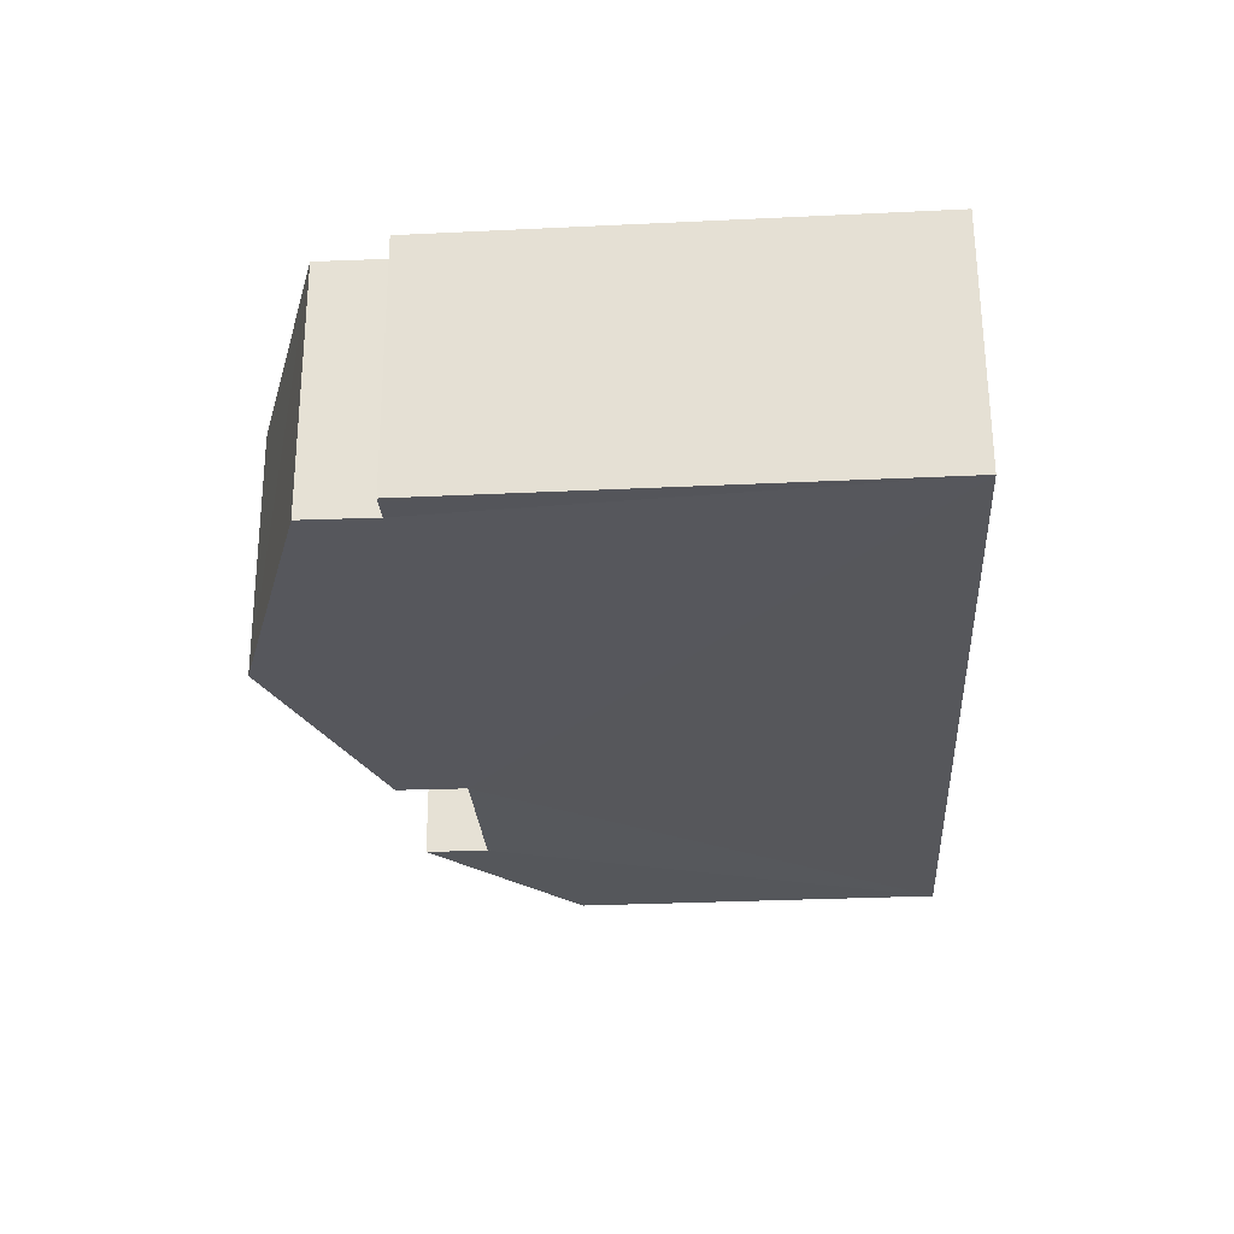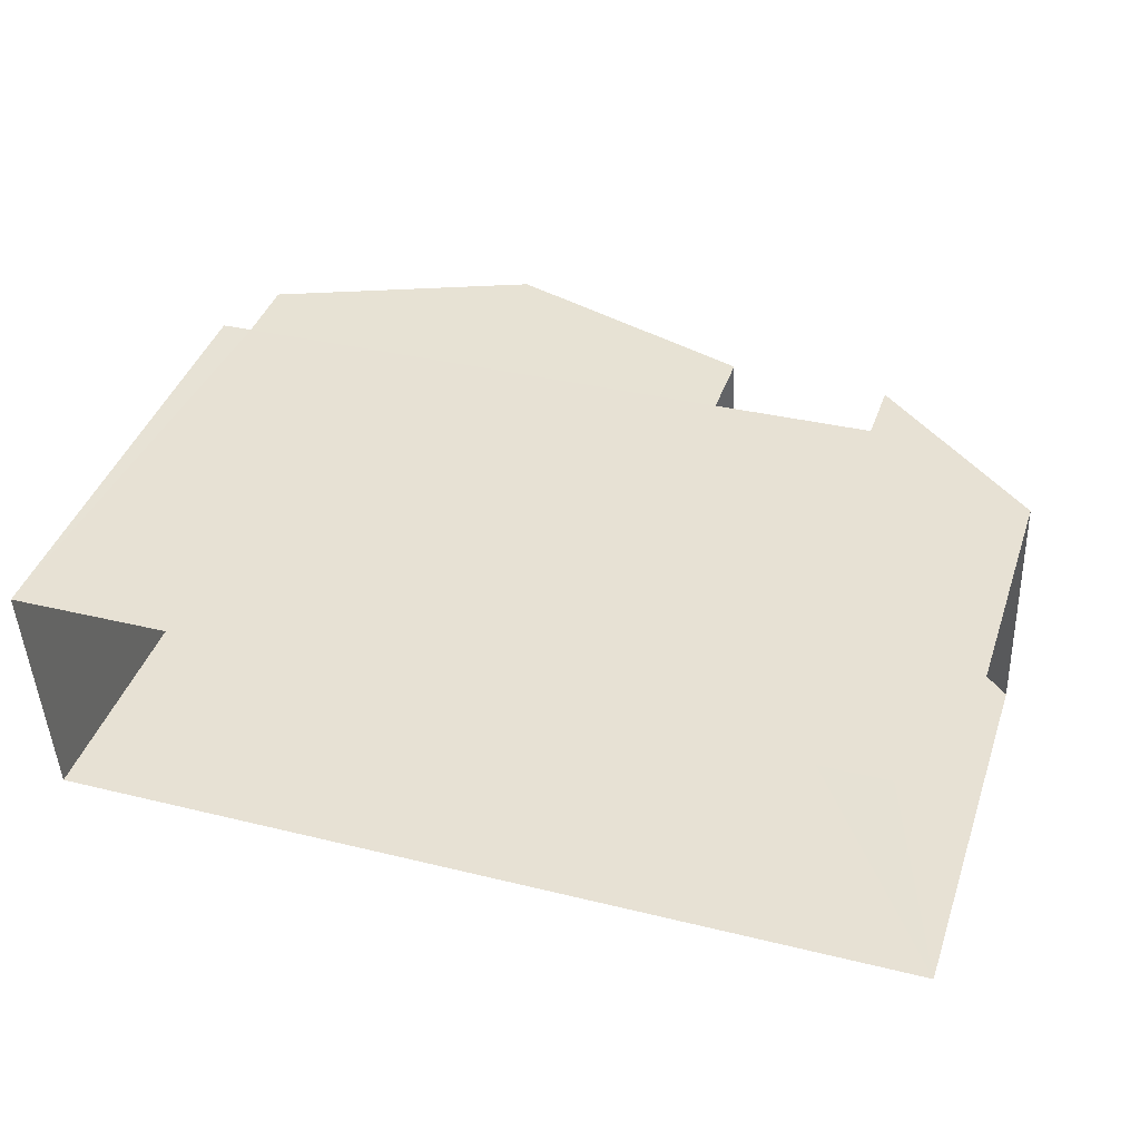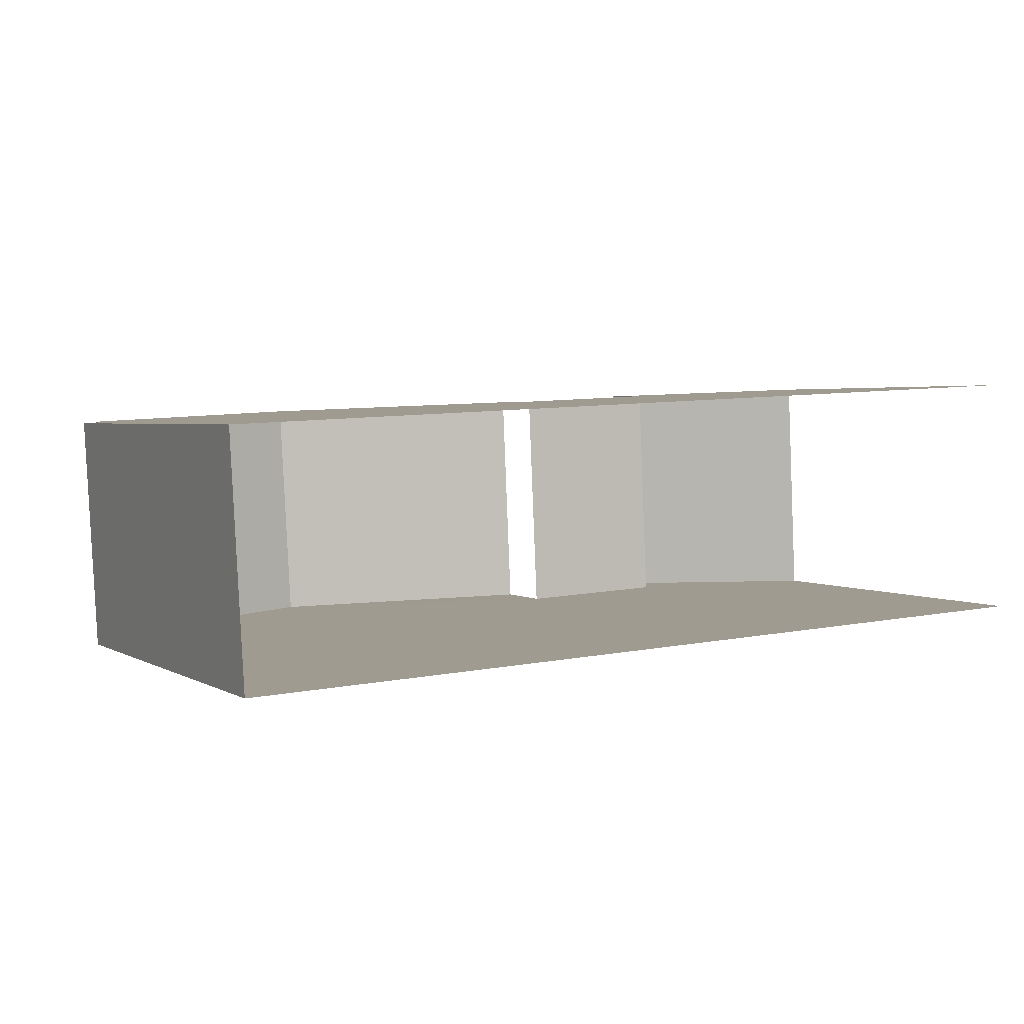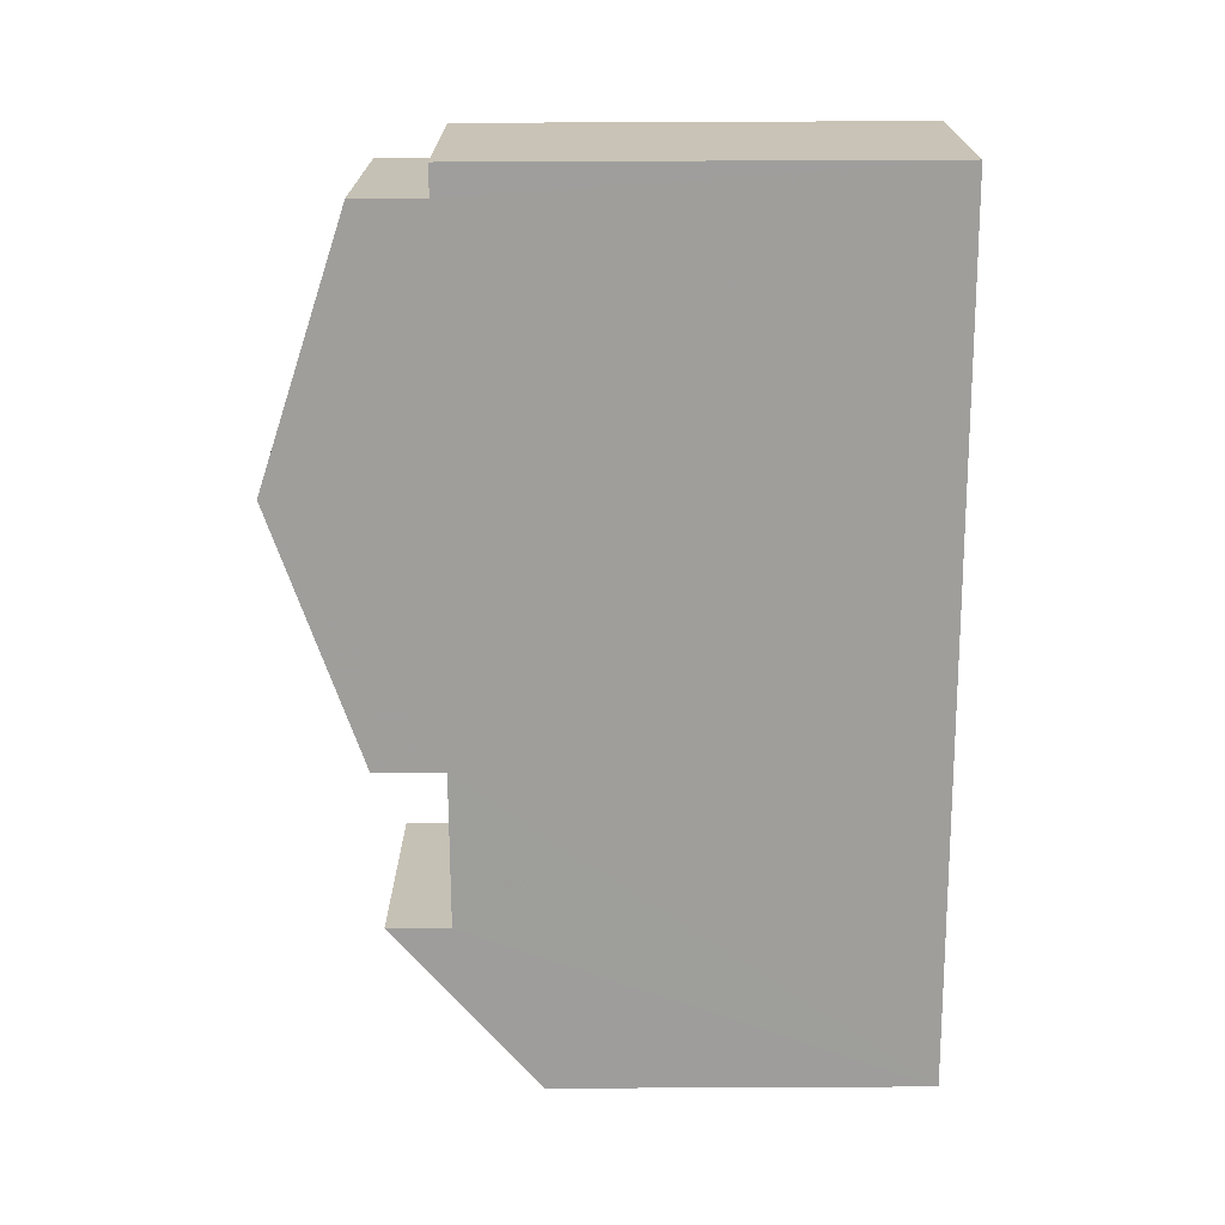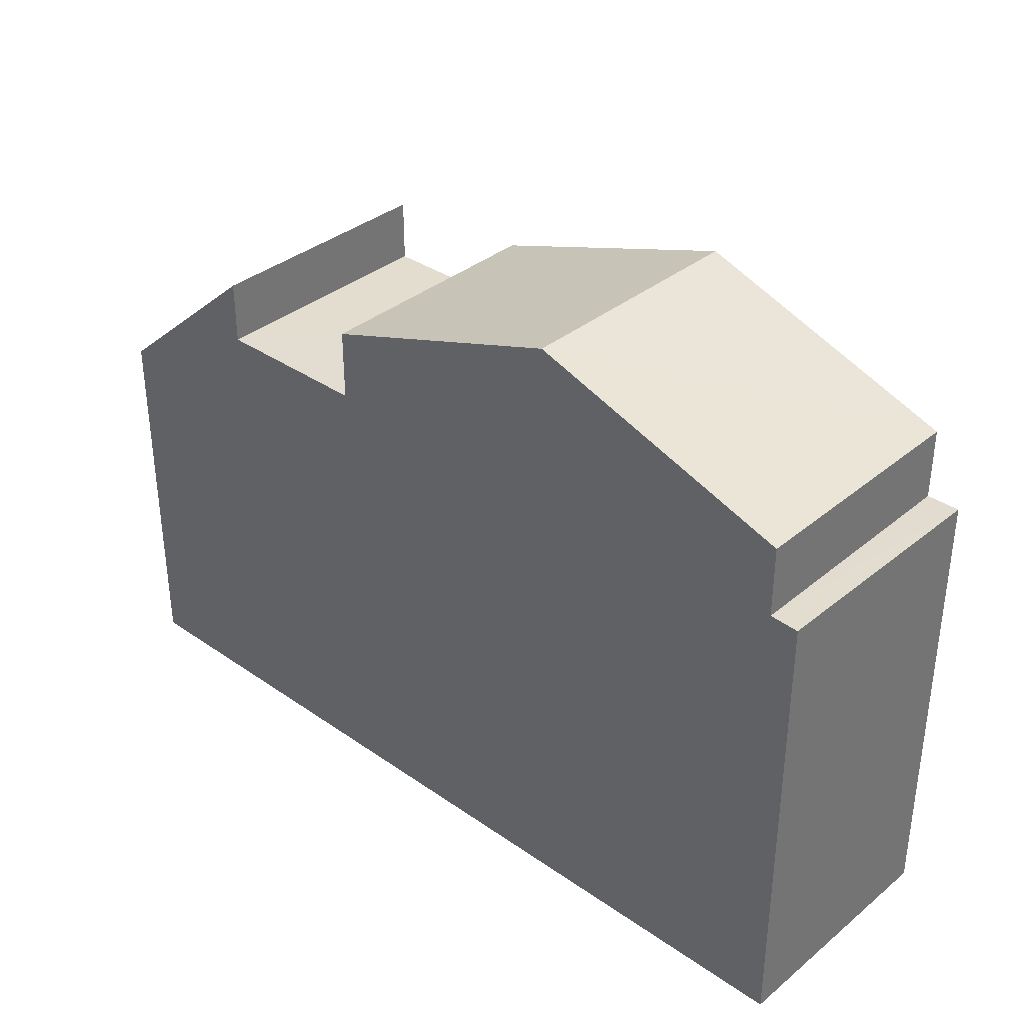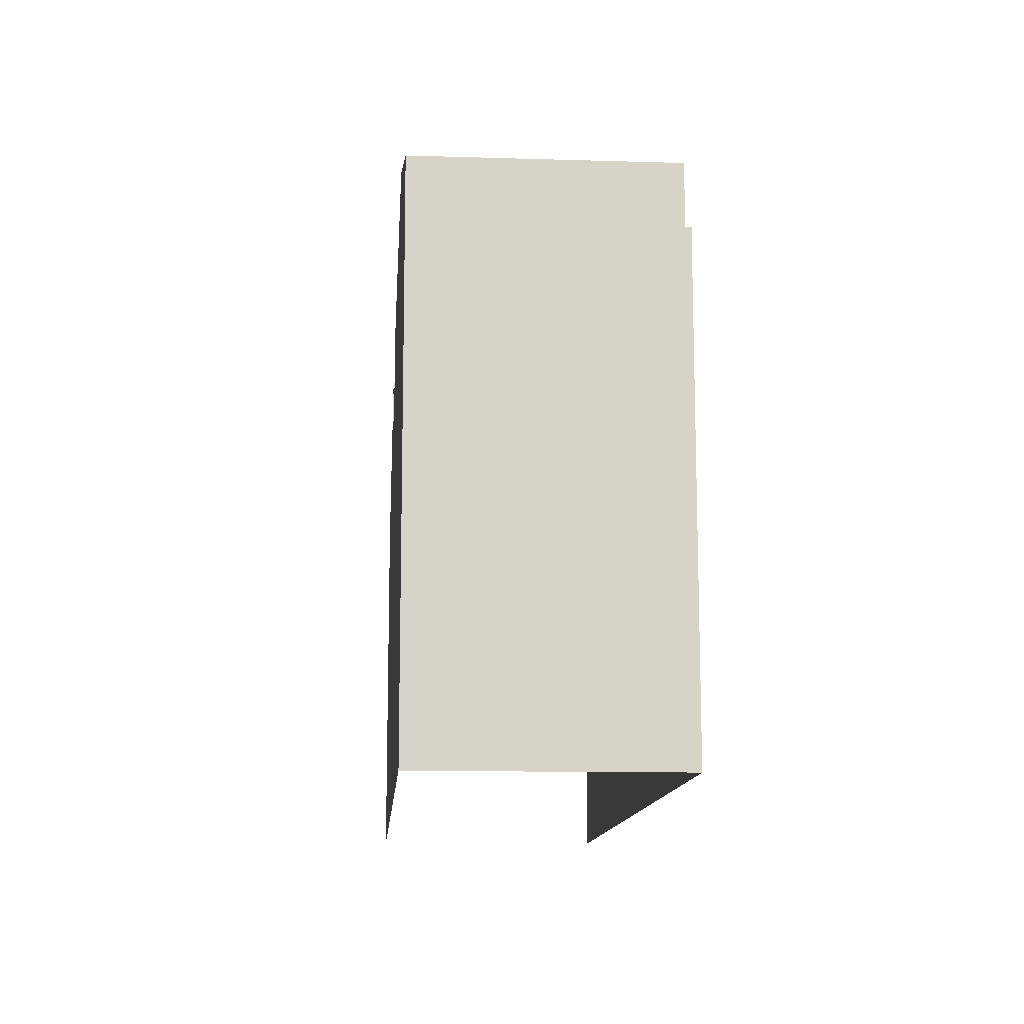
<metadata>
{"format":"obj","ext":"obj","renderer":"f3d","projection":"perspective","resolution":1024,"background":"white","views":[{"elev":-30.2,"azim":93.9,"up":"+Y"},{"elev":41.9,"azim":-161.5,"up":"+Y"},{"elev":2.8,"azim":151.8,"up":"+Y"},{"elev":-73.5,"azim":90.3,"up":"+Y"},{"elev":35.3,"azim":39.9,"up":"+Z"},{"elev":-12.6,"azim":83.3,"up":"+Z"}]}
</metadata>
<code>
v -3.722e+05 -1.035e+05 33.72
v -3.721e+05 -1.035e+05 33.72
v -3.721e+05 -1.035e+05 33.72
v -3.722e+05 -1.035e+05 33.72
v -3.721e+05 -1.035e+05 44.65
v -3.721e+05 -1.035e+05 43.09
v -3.721e+05 -1.035e+05 44.65
v -3.721e+05 -1.035e+05 43.09
v -3.721e+05 -1.035e+05 41.85
v -3.721e+05 -1.035e+05 41.85
v -3.721e+05 -1.035e+05 41.85
v -3.721e+05 -1.035e+05 41.85
v -3.722e+05 -1.035e+05 43.09
v -3.722e+05 -1.035e+05 43.09
v -3.722e+05 -1.035e+05 41.85
v -3.722e+05 -1.035e+05 41.85
v -3.722e+05 -1.035e+05 41.85
v -3.722e+05 -1.035e+05 41.85
v -3.722e+05 -1.035e+05 42.96
v -3.722e+05 -1.035e+05 42.96
v -3.722e+05 -1.035e+05 40.37
v -3.722e+05 -1.035e+05 40.37
f 1 2 3
f 4 1 3
f 22 1 4
f 22 21 1
f 16 13 14
f 17 16 14
f 5 6 7
f 5 8 6
f 9 10 11
f 12 9 11
f 7 13 5
f 7 14 13
f 15 16 17
f 18 15 17
f 19 20 21
f 22 19 21
f 12 6 8
f 9 12 8
f 3 10 9
f 4 3 16
f 22 4 15
f 9 8 5
f 19 22 15
f 16 5 13
f 15 4 16
f 3 9 16
f 16 9 5
f 11 2 12
f 7 6 12
f 17 2 1
f 14 7 17
f 20 18 21
f 21 18 1
f 18 17 1
f 12 2 17
f 7 12 17
f 15 20 19
f 15 18 20
f 11 3 2
f 11 10 3

</code>
